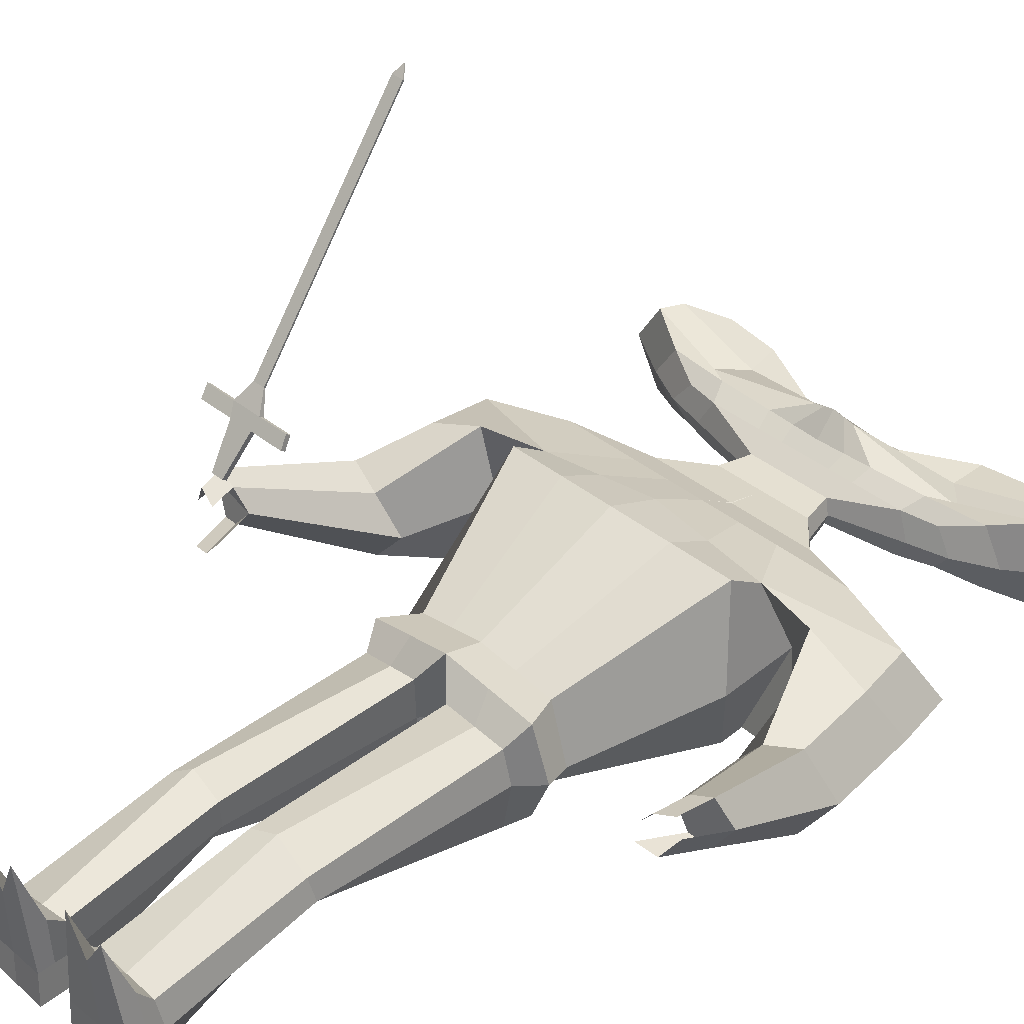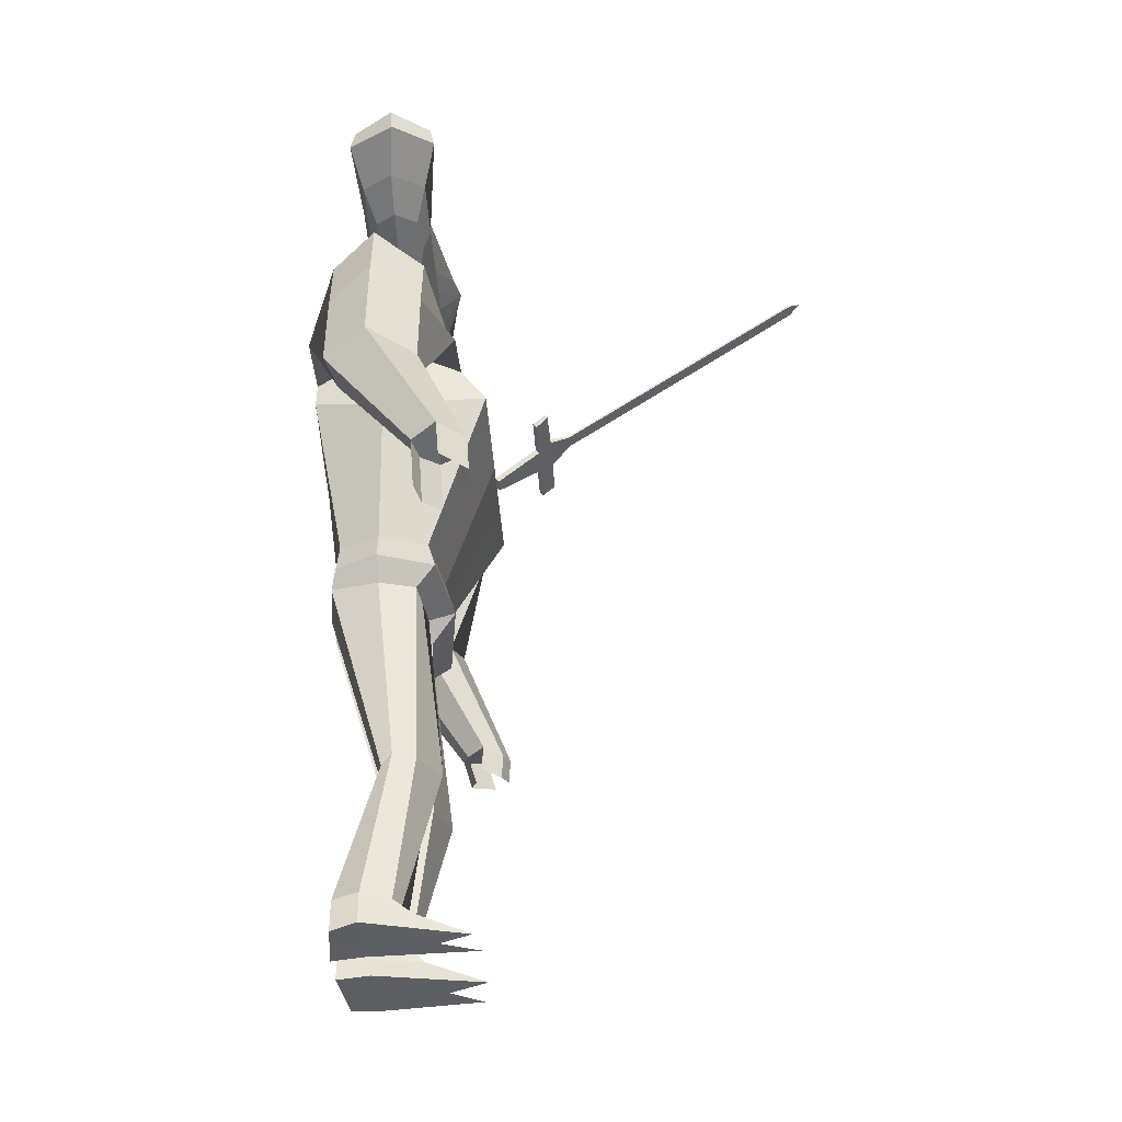
<metadata>
{"format":"obj","ext":"obj","renderer":"f3d","projection":"perspective","resolution":1024,"background":"white","views":[{"elev":39.5,"azim":44.8,"up":"+Z"},{"elev":-38.5,"azim":-86.7,"up":"+Y"}]}
</metadata>
<code>
o Plane
v -0.3907 -0.3365 0.1808
v -0.3687 -0.3365 0.1808
v -0.4007 -0.2883 0.2459
v -0.3578 -0.2883 0.2459
v -0.4086 -0.2739 0.2654
v -0.3545 -0.2739 0.2654
v -0.4633 -0.2883 0.2459
v -0.4673 -0.2716 0.2637
v -0.2953 -0.2883 0.2459
v -0.2993 -0.2739 0.2654
v -0.3921 -0.2492 0.294
v -0.3707 -0.2492 0.294
v -0.3921 0.02877 0.6696
v -0.3707 0.02877 0.6696
v -0.3818 0.04202 0.6855
v -0.3809 0.04202 0.6855
v -0.3907 -0.329 0.1752
v -0.3687 -0.329 0.1752
v -0.4007 -0.2807 0.2404
v -0.3578 -0.2807 0.2404
v -0.4086 -0.2664 0.2598
v -0.3545 -0.2664 0.2598
v -0.4633 -0.2807 0.2404
v -0.4673 -0.2664 0.2598
v -0.2953 -0.2807 0.2404
v -0.2993 -0.2664 0.2598
v -0.3921 -0.2466 0.2921
v -0.3707 -0.2466 0.2921
v -0.3921 0.03141 0.6677
v -0.3707 0.03141 0.6677
v -0.3818 0.04273 0.685
v -0.3809 0.04273 0.685
f 11 13 14 12
f 13 15 16 14
f 27 28 30 29
f 29 30 32 31
f 13 11 27 29
f 16 15 31 32
f 14 16 32 30
f 15 13 29 31
f 12 14 30 28
f 1 3 4 2
f 3 5 6 4
f 3 7 8 5
f 6 10 9 4
f 5 11 12 6
f 17 18 20 19
f 19 20 22 21
f 19 21 24 23
f 22 20 25 26
f 21 22 28 27
f 9 10 26 25
f 4 9 25 20
f 10 6 22 26
f 6 12 28 22
f 8 7 23 24
f 3 1 17 19
f 11 5 21 27
f 5 8 24 21
f 1 2 18 17
f 7 3 19 23
f 2 4 20 18
o Cube
v -0.2103 0.4721 -0.002082
v -0.2103 0.4721 -0.07934
v -0.2723 0.6365 0.006565
v -0.2723 0.6365 -0.08964
v -0.342 0.5425 0.04044
v -0.342 0.5425 -0.1174
v -0.3331 0.5895 0.03066
v -0.3331 0.5895 -0.1105
v -0.2714 0.5026 0.01753
v -0.2714 0.5026 -0.09895
v -0.1502 0.4574 -0.08378
v -0.1502 0.4574 0.002364
v -0.1719 0.6217 -0.08964
v -0.1719 0.6217 0.006565
v -0.1814 0.5296 -0.1101
v -0.2068 0.5222 0.002844
v -0.1658 0.5673 -0.1041
v -0.1658 0.5638 0.001505
v -0.1658 0.4935 0.01753
v -0.1658 0.4935 -0.09895
v -0.05818 0.4574 -0.08378
v -0.05818 0.4574 0.002364
v -0.05818 0.5679 -0.08378
v -0.05818 0.5679 0.002364
v -0.0738 0.5205 -0.1101
v -0.003799 0.5205 0.04658
v -0.06599 0.556 -0.1041
v -0.06599 0.556 0.007241
v -0.06599 0.489 0.01753
v -0.06599 0.489 -0.09895
v -0.2399 0.4647 -0.04191
v -0.309 0.6482 -0.04316
v 0.03239 0.5599 -0.04917
v -0.3868 0.5433 -0.03399
v -0.3768 0.5958 -0.03915
v -0.308 0.4988 -0.04258
v -0.197 0.6317 -0.04316
v -0.1729 0.4484 -0.04207
v -0.07024 0.5716 -0.04207
v 0.03406 0.362 -0.07082
v 0.03406 0.362 -0.01255
v -0.05422 0.362 -0.07082
v -0.05422 0.362 -0.01255
v -0.01008 0.362 -0.07082
v -0.01008 0.362 -0.01255
v -0.0651 0.3559 -0.0426
v -0.002775 0.4213 -0.01621
v 0.03475 0.4213 -0.06574
v -0.0403 0.4213 -0.01621
v -0.04954 0.4161 -0.04175
v -0.0403 0.4213 -0.06574
v -0.002775 0.4213 -0.06574
v 0.03475 0.4213 -0.01621
v 0.03288 0.2898 -0.09174
v 0.03288 0.2898 0.007725
v -0.1178 0.2898 -0.09174
v -0.1178 0.2898 0.007725
v -0.04248 0.2898 -0.09174
v -0.04248 0.2898 0.007725
v -0.1364 0.2794 -0.04358
v 0.02119 0.1356 0.09694
v 0.02119 0.1011 -0.1716
v 0.02743 0.2293 -0.1291
v 0.02743 0.2293 0.04504
v -0.2364 0.2293 -0.1291
v -0.2364 0.2293 0.04504
v -0.1045 0.2293 -0.1291
v -0.1045 0.2293 0.04504
v -0.2689 0.2111 -0.04476
v -0.3719 0.1863 -0.1216
v -0.3719 0.1863 0.03793
v -0.1754 0.08927 -0.1716
v -0.1754 0.1117 0.08787
v -0.4203 0.2247 -0.04594
v -0.2011 0.1592 -0.04594
v 0.0238 -0.2187 -0.1419
v 0.0238 -0.2187 0.0503
v 0.0215 -0.2388 -0.04881
v -0.09133 -0.2187 -0.1231
v -0.09133 -0.2187 0.0315
v -0.1409 -0.2388 -0.04881
v 0.01706 0.04555 0.134
v -0.1754 0.04555 0.134
v 0.02119 0.04555 -0.1725
v -0.1754 0.04555 -0.1725
v -0.2011 0.01841 -0.04683
v -0.3876 0.08707 -0.1217
v -0.3876 0.08707 0.03792
v -0.2846 0.08707 -0.1716
v -0.2846 0.08707 0.08786
v -0.436 0.1254 -0.04595
v -0.2563 0.09502 -0.04595
v -0.3443 -0.07348 -0.1004
v -0.4023 -0.05775 -0.1204
v -0.3443 -0.07348 0.01913
v -0.4023 -0.05775 0.03916
v -0.4507 -0.03515 -0.04471
v -0.2977 -0.06552 -0.04471
v -0.4045 -0.29 0.0527
v -0.4374 -0.2811 0.04134
v -0.4045 -0.29 0.1205
v -0.4374 -0.2811 0.1318
v -0.4648 -0.2683 0.08426
v -0.3781 -0.2855 0.08426
v 0.278 0.4721 -0.002082
v 0.278 0.4721 -0.07934
v 0.34 0.6365 0.006565
v 0.34 0.6365 -0.08964
v 0.03385 0.4574 -0.08378
v 0.03385 0.4574 0.002364
v 0.03385 0.562 -0.09615
v 0.03385 0.5526 0.002364
v 0.4097 0.5425 0.04044
v 0.4097 0.5425 -0.1174
v 0.03385 0.5114 -0.1089
v 0.03385 0.5185 0.05709
v 0.4008 0.5895 0.03066
v 0.4008 0.5895 -0.1105
v 0.03385 0.5447 -0.1041
v 0.03385 0.5447 0.01753
v 0.03385 0.4844 0.01753
v 0.3391 0.5026 0.01753
v 0.3391 0.5026 -0.09895
v 0.03385 0.4844 -0.09895
v 0.2179 0.4574 -0.08378
v 0.2179 0.4574 0.002364
v 0.2396 0.6217 -0.08964
v 0.2396 0.6217 0.006565
v 0.2491 0.5296 -0.1101
v 0.2745 0.5222 0.002844
v 0.2335 0.5673 -0.1041
v 0.2335 0.5638 0.001505
v 0.2335 0.4935 0.01753
v 0.2335 0.4935 -0.09895
v 0.1259 0.4574 -0.08378
v 0.1259 0.4574 0.002364
v 0.1259 0.5679 -0.08378
v 0.1259 0.5679 0.002364
v 0.1415 0.5205 -0.1101
v 0.0715 0.5205 0.04658
v 0.1337 0.556 -0.1041
v 0.1337 0.556 0.007241
v 0.1337 0.489 0.01753
v 0.1337 0.489 -0.09895
v 0.3076 0.4647 -0.04191
v 0.3767 0.6482 -0.04316
v 0.03531 0.5599 -0.04917
v 0.4545 0.5433 -0.03399
v 0.4445 0.5958 -0.03915
v 0.3757 0.4988 -0.04258
v 0.2647 0.6317 -0.04316
v 0.2406 0.4484 -0.04207
v 0.1379 0.5716 -0.04207
v 0.03364 0.362 -0.07082
v 0.03364 0.362 -0.01255
v 0.1219 0.362 -0.07082
v 0.1219 0.362 -0.01255
v 0.07778 0.362 -0.07082
v 0.07778 0.362 -0.01255
v 0.1328 0.3559 -0.0426
v 0.07047 0.4213 -0.01621
v 0.03295 0.4213 -0.06574
v 0.108 0.4213 -0.01621
v 0.1172 0.4161 -0.04175
v 0.108 0.4213 -0.06574
v 0.07047 0.4213 -0.06574
v 0.03295 0.4213 -0.01621
v 0.03482 0.2898 -0.09174
v 0.03482 0.2898 0.007725
v 0.1855 0.2898 -0.09174
v 0.1855 0.2898 0.007725
v 0.1102 0.2898 -0.09174
v 0.1102 0.2898 0.007725
v 0.2041 0.2794 -0.04358
v 0.02119 0.1356 0.09694
v 0.02119 0.1008 -0.1716
v 0.02743 0.2293 -0.1291
v 0.02743 0.2293 0.04504
v 0.3041 0.2293 -0.1291
v 0.3041 0.2293 0.04504
v 0.1722 0.2293 -0.1291
v 0.1722 0.2293 0.04504
v 0.3366 0.2111 -0.04476
v 0.4396 0.1863 -0.1216
v 0.4396 0.1863 0.03793
v 0.2431 0.08927 -0.1716
v 0.2431 0.1117 0.08787
v 0.488 0.2247 -0.04594
v 0.2688 0.1592 -0.04594
v 0.0238 -0.2187 -0.1419
v 0.0238 -0.2187 0.0503
v 0.0215 -0.2388 -0.04881
v 0.159 -0.2187 -0.1231
v 0.159 -0.2187 0.0315
v 0.2086 -0.2388 -0.04881
v 0.01706 0.04555 0.134
v 0.2431 0.04555 0.134
v 0.02119 0.04555 -0.1725
v 0.2431 0.04555 -0.1725
v 0.2688 0.01841 -0.04683
v 0.4553 0.08707 -0.1217
v 0.4553 0.08707 0.03792
v 0.3523 0.08707 -0.1716
v 0.3523 0.08707 0.08786
v 0.5037 0.1254 -0.04595
v 0.324 0.09502 -0.04595
v 0.412 -0.07348 -0.1004
v 0.47 -0.05775 -0.1204
v 0.412 -0.07348 0.01913
v 0.47 -0.05775 0.03916
v 0.5184 -0.03515 -0.04471
v 0.3654 -0.06552 -0.04471
v 0.4722 -0.29 0.0527
v 0.5051 -0.2811 0.04134
v 0.4722 -0.29 0.1205
v 0.5051 -0.2811 0.1318
v 0.5325 -0.2683 0.08426
v 0.4458 -0.2855 0.08426
v 0.02277 -0.2842 -0.1465
v 0.02277 -0.2842 0.0707
v 0.01997 -0.2794 -0.04954
v -0.1169 -0.2842 -0.1237
v -0.1169 -0.2842 0.04789
v -0.145 -0.2794 -0.04954
v 0.02277 -0.2842 -0.1465
v 0.02277 -0.2842 0.0707
v 0.01997 -0.2794 -0.04954
v 0.1868 -0.2842 -0.1237
v 0.1868 -0.2842 0.04789
v 0.2149 -0.2794 -0.04954
v -0.007119 -0.314 -0.04898
v -0.004629 -0.3189 -0.1426
v -0.1001 -0.3189 -0.1309
v -0.004629 -0.3189 0.02731
v -0.1001 -0.3189 0.01568
v -0.1112 -0.314 -0.04898
v -0.006869 -0.6652 -0.008977
v -0.02126 -0.6701 -0.03526
v -0.08299 -0.6701 -0.03008
v -0.004379 -0.6701 0.04113
v -0.09987 -0.6701 0.0295
v -0.1109 -0.6652 -0.008977
v -0.005846 -0.9227 -0.0485
v -0.003356 -0.9275 -0.1047
v -0.09885 -0.9275 -0.09311
v -0.003356 -0.9275 0.01407
v -0.09885 -0.9275 0.002448
v -0.11 -0.9194 -0.0485
v 0.05879 -0.3169 -0.04917
v 0.06128 -0.3218 -0.1427
v 0.1696 -0.3218 -0.131
v 0.06128 -0.3218 0.0272
v 0.1696 -0.3218 0.01557
v 0.1806 -0.3169 -0.04917
v 0.05787 -0.6681 -0.008872
v 0.07607 -0.673 -0.0352
v 0.1529 -0.673 -0.02357
v 0.06036 -0.673 0.04119
v 0.1687 -0.673 0.02956
v 0.1798 -0.6681 -0.008872
v 0.05699 -0.9218 -0.04841
v 0.05948 -0.9267 -0.1047
v 0.1678 -0.9267 -0.09305
v 0.05948 -0.9267 0.01413
v 0.1678 -0.9267 0.002503
v 0.179 -0.9218 -0.04841
v 0.4475 -0.3647 0.07267
v 0.4804 -0.3558 0.06131
v 0.5078 -0.343 0.1042
v 0.4603 -0.347 0.1186
v 0.4932 -0.338 0.13
v 0.4339 -0.3424 0.08245
v -0.388 -0.3424 0.124
v -0.4209 -0.3335 0.1353
v -0.4483 -0.3207 0.08779
v -0.3808 -0.3657 0.05665
v -0.4137 -0.3568 0.0453
v -0.3544 -0.3612 0.08822
v -0.00622 -0.9769 -0.04817
v -0.00373 -0.9818 -0.1044
v -0.09922 -0.9818 -0.09277
v -0.02431 -0.9818 0.1388
v -0.07747 -0.9818 0.1271
v -0.1104 -0.9737 -0.04817
v 0.05662 -0.9761 -0.04807
v 0.05911 -0.981 -0.1043
v 0.1674 -0.981 -0.09272
v 0.08086 -0.981 0.1388
v 0.1468 -0.981 0.1272
v 0.1786 -0.9761 -0.04807
v 0.1788 -0.948 -0.04825
v 0.1676 -0.9528 -0.09289
v 0.0593 -0.9528 -0.1045
v 0.05681 -0.948 -0.04825
v 0.0593 -0.9528 0.03648
v 0.1676 -0.9528 0.03606
v -0.09903 -0.9547 -0.09294
v -0.003543 -0.9547 -0.1046
v -0.1102 -0.9466 -0.04834
v -0.09903 -0.9547 0.03614
v -0.003543 -0.9547 0.03656
v -0.006033 -0.9498 -0.04834
v 0.07986 0.4574 -0.08378
v 0.07986 0.4574 0.002364
v 0.07986 0.5649 -0.08997
v 0.07986 0.5602 0.002364
v 0.08767 0.5159 -0.1095
v 0.05267 0.5195 0.05184
v 0.08377 0.5503 -0.1041
v 0.08377 0.5503 0.01239
v 0.08377 0.4867 0.01753
v 0.08377 0.4867 -0.09895
v 0.08662 0.5658 -0.04562
v 0.05571 0.362 -0.07082
v 0.05571 0.362 -0.01255
v 0.05171 0.4213 -0.06574
v 0.05171 0.4213 -0.01621
v 0.0725 0.2898 -0.09174
v 0.0725 0.2898 0.007725
v 0.0998 0.2293 -0.1291
v 0.0998 0.2293 0.04504
v 0.1321 0.09505 -0.1716
v 0.1321 0.1236 0.0924
v 0.09141 -0.2187 -0.1325
v 0.09141 -0.2187 0.0409
v 0.1321 0.04555 -0.1725
v 0.1301 0.04555 0.134
v 0.1048 -0.2842 -0.1351
v 0.1048 -0.2842 0.05929
v 0.1154 -0.3218 -0.1369
v 0.1154 -0.3218 0.02138
v 0.1145 -0.673 -0.02641
v 0.1145 -0.673 0.06869
v 0.1136 -0.9267 -0.09887
v 0.1136 -0.9267 0.008316
v 0.1133 -0.981 -0.09853
v 0.1133 -0.981 0.07243
v 0.1176 -0.9761 -0.04807
v 0.1135 -0.9528 0.03627
v 0.1135 -0.9528 -0.0987
v -0.01217 0.4574 -0.08378
v -0.01217 0.4574 0.002364
v -0.01217 0.5649 -0.08997
v -0.01217 0.5602 0.002364
v -0.01998 0.5159 -0.1095
v 0.01502 0.5195 0.05184
v -0.01607 0.5503 -0.1041
v -0.01607 0.5503 0.01239
v -0.01607 0.4867 0.01753
v -0.01607 0.4867 -0.09895
v -0.01893 0.5658 -0.04562
v 0.01199 0.362 -0.07082
v 0.01199 0.362 -0.01255
v 0.01599 0.4213 -0.06574
v 0.01599 0.4213 -0.01621
v -0.004802 0.2898 -0.09174
v -0.004802 0.2898 0.007725
v -0.03853 0.2293 -0.1291
v -0.03853 0.2293 0.04504
v -0.07709 0.09517 -0.1716
v -0.07709 0.1236 0.0924
v -0.03376 -0.2187 -0.1325
v -0.03376 -0.2187 0.0409
v -0.07709 0.04555 -0.1725
v -0.07915 0.04555 0.134
v -0.04707 -0.2842 -0.1351
v -0.04707 -0.2842 0.05929
v -0.05237 -0.3189 -0.1367
v -0.05237 -0.3189 0.02149
v -0.05212 -0.6701 -0.02647
v -0.05212 -0.6701 0.06863
v -0.0511 -0.9275 -0.09892
v -0.0511 -0.9275 0.008261
v -0.05148 -0.9818 -0.09858
v -0.05148 -0.9818 0.07237
v -0.0583 -0.9753 -0.04817
v -0.05129 -0.9547 0.03635
v -0.05129 -0.9547 -0.09875
f 70 44 33 63
f 69 64 35 46
f 50 46 35 39
f 67 64 36 40
f 52 43 34 42
f 49 47 38 40
f 68 66 38 42
f 51 48 37 41
f 45 49 40 36
f 66 67 40 38
f 48 50 39 37
f 44 51 41 33
f 63 68 42 34
f 47 52 42 38
f 57 62 52 47
f 54 61 51 44
f 58 60 50 48
f 55 59 49 45
f 61 58 48 51
f 59 57 47 49
f 62 53 43 52
f 60 56 46 50
f 71 69 46 56
f 79 81 75 77
f 387 79 77 385
f 380 376 56 60
f 382 373 53 62
f 379 377 57 59
f 381 378 58 61
f 375 379 59 55
f 378 380 60 58
f 374 381 61 54
f 377 382 62 57
f 81 82 78 75
f 55 45 69 71
f 33 41 68 63
f 37 39 67 66
f 41 37 66 68
f 83 84 76 74
f 39 35 64 67
f 45 36 64 69
f 43 70 63 34
f 74 76 90 88
f 384 72 86 388
f 82 83 74 78
f 386 80 72 384
f 373 141 80 386
f 70 43 83 82
f 43 53 84 83
f 44 70 82 81
f 374 54 79 387
f 54 44 81 79
f 388 86 95 390
f 91 89 98 100
f 385 77 91 389
f 77 75 89 91
f 390 95 94 392
f 100 98 103 105
f 391 100 105 393
f 88 90 99 97
f 389 91 100 391
f 103 106 123 120
f 397 115 112 395
f 106 102 119 123
f 97 99 104 102
f 224 222 257 259
f 394 108 251 398
f 118 117 111 113
f 396 116 108 394
f 115 118 113 112
f 105 107 118 115
f 392 94 116 396
f 107 104 117 118
f 393 105 115 397
f 119 121 125 126
f 123 119 126 129
f 102 104 121 119
f 104 107 124 121
f 107 105 122 124
f 105 103 120 122
f 128 129 135 134
f 127 128 134 133
f 124 122 127 130
f 121 124 130 125
f 122 120 128 127
f 120 123 129 128
f 136 133 134 135
f 131 136 135 132
f 129 126 132 135
f 126 125 131 132
f 130 127 133 136
f 125 130 136 131
f 184 177 137 158
f 183 160 139 178
f 164 149 139 160
f 181 150 140 178
f 166 155 138 157
f 163 150 146 161
f 182 155 146 180
f 165 154 145 162
f 159 140 150 163
f 180 146 150 181
f 162 145 149 164
f 158 137 154 165
f 177 138 155 182
f 161 146 155 166
f 171 161 166 176
f 168 158 165 175
f 172 162 164 174
f 169 159 163 173
f 175 165 162 172
f 173 163 161 171
f 176 166 157 167
f 174 164 160 170
f 185 170 160 183
f 193 191 189 195
f 349 347 191 193
f 342 174 170 338
f 344 176 167 335
f 341 173 171 339
f 343 175 172 340
f 337 169 173 341
f 340 172 174 342
f 336 168 175 343
f 339 171 176 344
f 195 189 192 196
f 169 185 183 159
f 137 177 182 154
f 145 180 181 149
f 154 182 180 145
f 197 188 190 198
f 149 181 178 139
f 159 183 178 140
f 157 138 177 184
f 188 202 204 190
f 346 350 200 186
f 196 192 188 197
f 348 346 186 194
f 335 348 194 141
f 184 196 197 157
f 157 197 198 167
f 158 195 196 184
f 336 349 193 168
f 168 193 195 158
f 350 352 209 200
f 205 214 212 203
f 347 351 205 191
f 191 205 203 189
f 352 354 208 209
f 214 219 217 212
f 353 355 219 214
f 202 211 213 204
f 351 353 214 205
f 217 234 237 220
f 359 357 226 229
f 220 237 233 216
f 211 216 218 213
f 110 109 252 253
f 225 227 262 260
f 232 227 225 231
f 358 356 222 230
f 229 226 227 232
f 219 229 232 221
f 354 358 230 208
f 221 232 231 218
f 355 359 229 219
f 233 240 239 235
f 237 243 240 233
f 216 233 235 218
f 218 235 238 221
f 221 238 236 219
f 219 236 234 217
f 242 248 249 243
f 241 247 248 242
f 238 244 241 236
f 235 239 244 238
f 236 241 242 234
f 234 242 243 237
f 248 247 250 245 246 249
f 243 249 246 240
f 240 246 245 239
f 244 250 247 241
f 239 245 250 244
f 398 251 264 400
f 256 254 265 268
f 260 262 286 283
f 262 261 285 286
f 223 224 259 258
f 112 113 256 255
f 395 112 255 399
f 356 225 260 360
f 227 226 261 262
f 113 111 254 256
f 357 223 258 361
f 108 110 253 251
f 263 266 272 269
f 400 264 270 402
f 253 252 266 263
f 399 255 267 401
f 251 253 263 264
f 255 256 268 267
f 273 274 280 279
f 270 269 275 276
f 401 267 273 403
f 264 263 269 270
f 267 268 274 273
f 268 265 271 274
f 326 325 318 317
f 332 331 316 315
f 274 271 277 280
f 402 270 276 404
f 269 272 278 275
f 403 273 279 405
f 283 286 292 289
f 286 285 291 292
f 360 260 283 362
f 258 259 281 284
f 361 258 284 363
f 259 257 282 281
f 365 290 296 367
f 290 287 293 296
f 362 283 289 364
f 284 281 287 290
f 363 284 290 365
f 281 282 288 287
f 324 323 322 319
f 410 330 312 406
f 287 288 294 293
f 292 291 297 298
f 289 292 298 295
f 364 289 295 366
f 246 249 301 300
f 245 246 300 299
f 247 250 304 302
f 247 248 303 302
f 135 134 306 307
f 134 133 305 306
f 131 136 310 308
f 132 131 308 309
f 408 407 315 316
f 406 408 316 313
f 370 322 321 369
f 368 319 322 370
f 409 332 315 407
f 327 326 317 320
f 331 329 313 316
f 372 324 319 368
f 330 334 311 312
f 323 328 321 322
f 371 327 320 369
f 334 333 314 311
f 367 296 327 371
f 298 297 328 323
f 366 295 324 372
f 296 293 326 327
f 295 298 323 324
f 293 294 325 326
f 275 278 333 334
f 276 275 334 330
f 280 277 329 331
f 405 279 332 409
f 404 276 330 410
f 279 280 331 332
f 294 366 372 325
f 297 367 371 328
f 328 371 369 321
f 325 372 368 318
f 318 368 370 317
f 317 370 369 320
f 288 364 366 294
f 285 363 365 291
f 282 362 364 288
f 291 365 367 297
f 261 361 363 285
f 257 360 362 282
f 226 357 361 261
f 222 356 360 257
f 207 228 359 355
f 218 231 358 354
f 231 225 356 358
f 228 223 357 359
f 201 210 353 351
f 210 207 355 353
f 213 218 354 352
f 187 201 351 347
f 204 213 352 350
f 142 199 349 336
f 167 198 348 335
f 198 190 346 348
f 190 204 350 346
f 147 339 344 156
f 142 336 343 153
f 148 340 342 152
f 143 337 341 151
f 153 343 340 148
f 151 341 339 147
f 156 344 335 141
f 152 342 338 144
f 199 187 347 349
f 277 404 410 329
f 278 405 409 333
f 333 409 407 314
f 312 311 408 406
f 311 314 407 408
f 329 410 406 313
f 272 403 405 278
f 271 402 404 277
f 266 401 403 272
f 252 399 401 266
f 265 400 402 271
f 109 395 399 252
f 254 398 400 265
f 93 393 397 114
f 104 392 396 117
f 117 396 394 111
f 111 394 398 254
f 114 397 395 109
f 87 389 391 96
f 96 391 393 93
f 99 390 392 104
f 73 385 389 87
f 90 388 390 99
f 142 374 387 85
f 53 373 386 84
f 84 386 384 76
f 76 384 388 90
f 147 156 382 377
f 142 153 381 374
f 148 152 380 378
f 143 151 379 375
f 153 148 378 381
f 151 147 377 379
f 156 141 373 382
f 152 144 376 380
f 85 387 385 73
f 383 71 56 376
f 375 55 71 383
f 78 74 88 92
f 92 88 97 101
f 89 92 101 98
f 75 78 92 89
f 101 97 102 106
f 98 101 106 103
f 345 338 170 185
f 337 345 185 169
f 192 206 202 188
f 206 215 211 202
f 203 212 215 206
f 189 203 206 192
f 215 220 216 211
f 212 217 220 215
f 143 179 345 337
f 179 144 338 345
f 143 375 383 65
f 65 383 376 144

</code>
